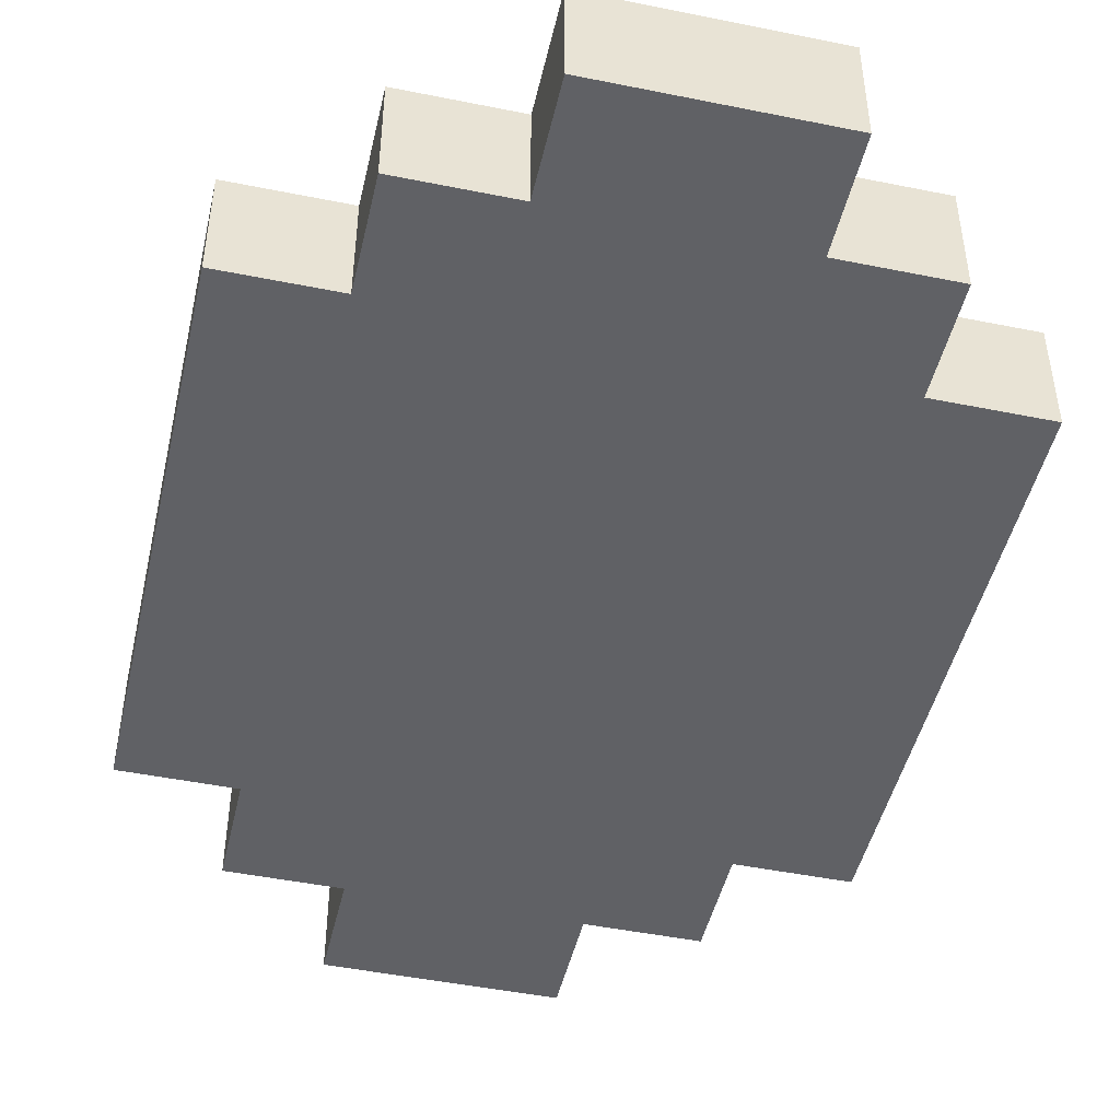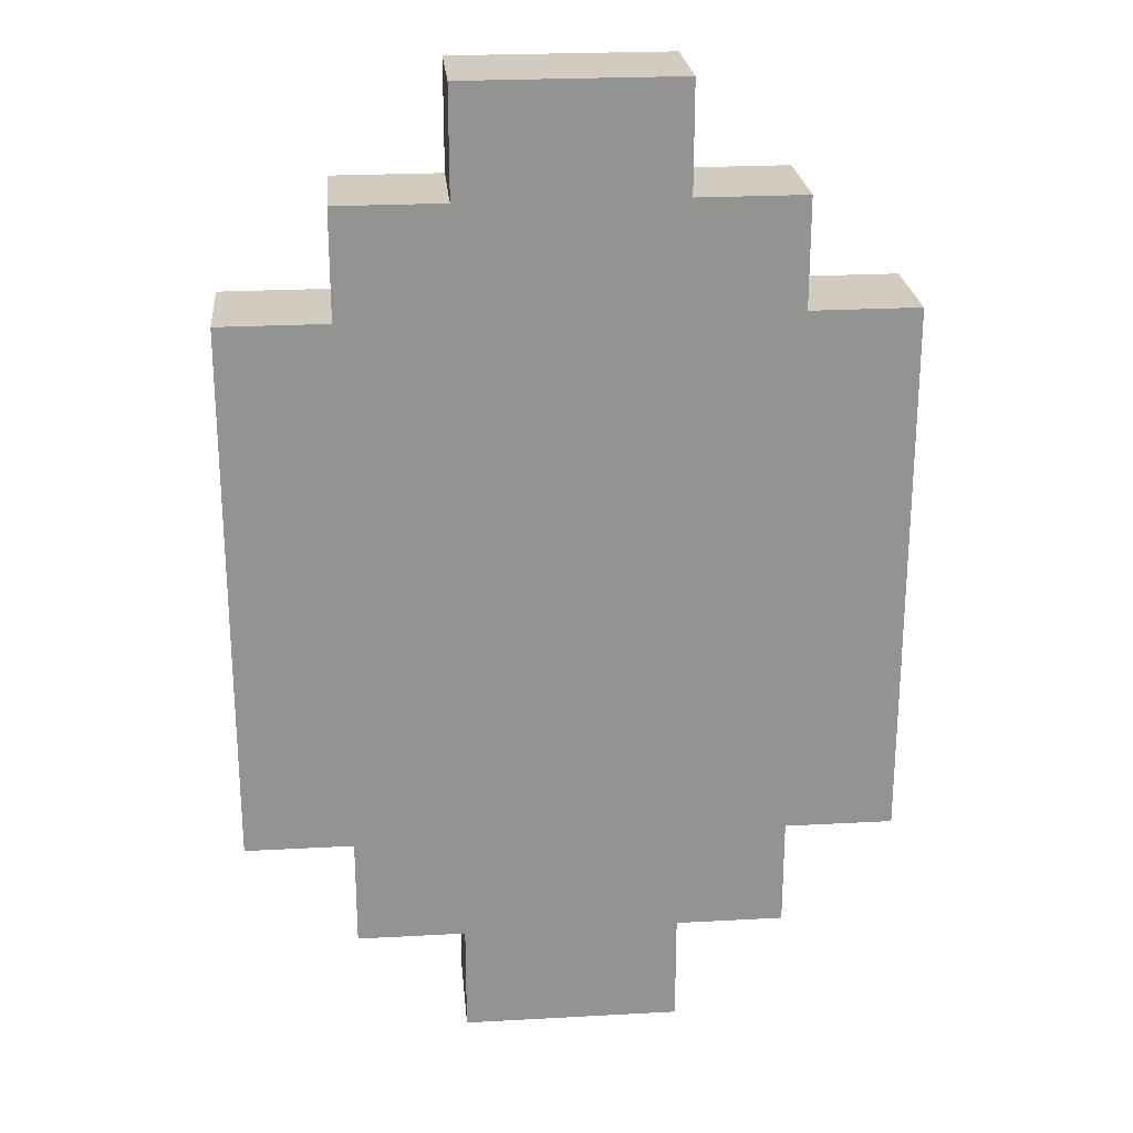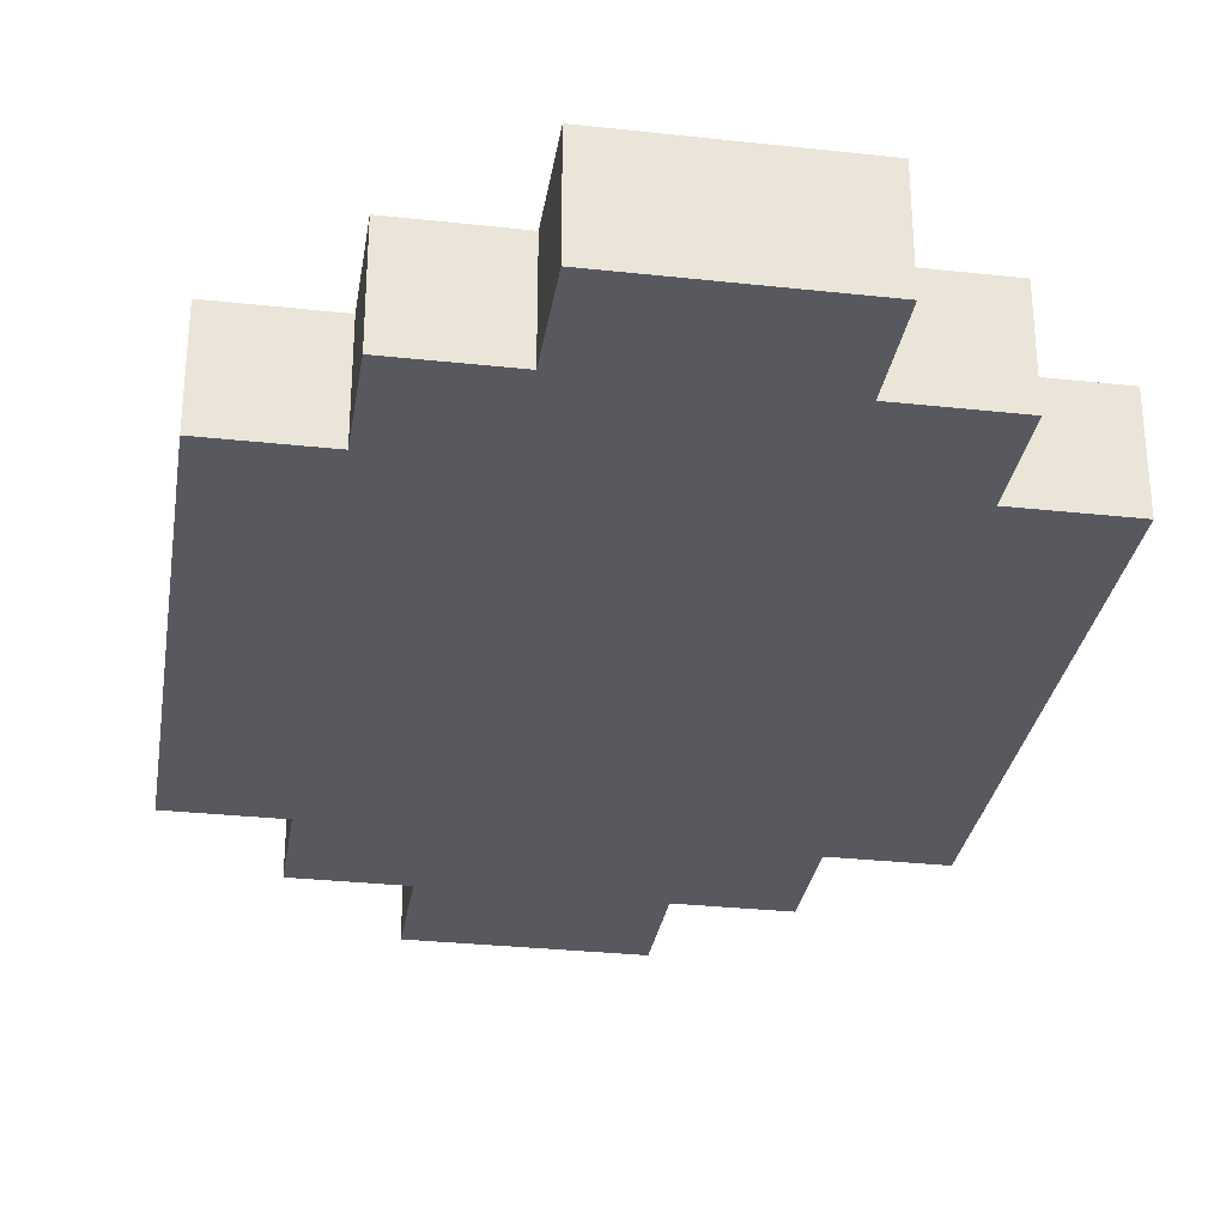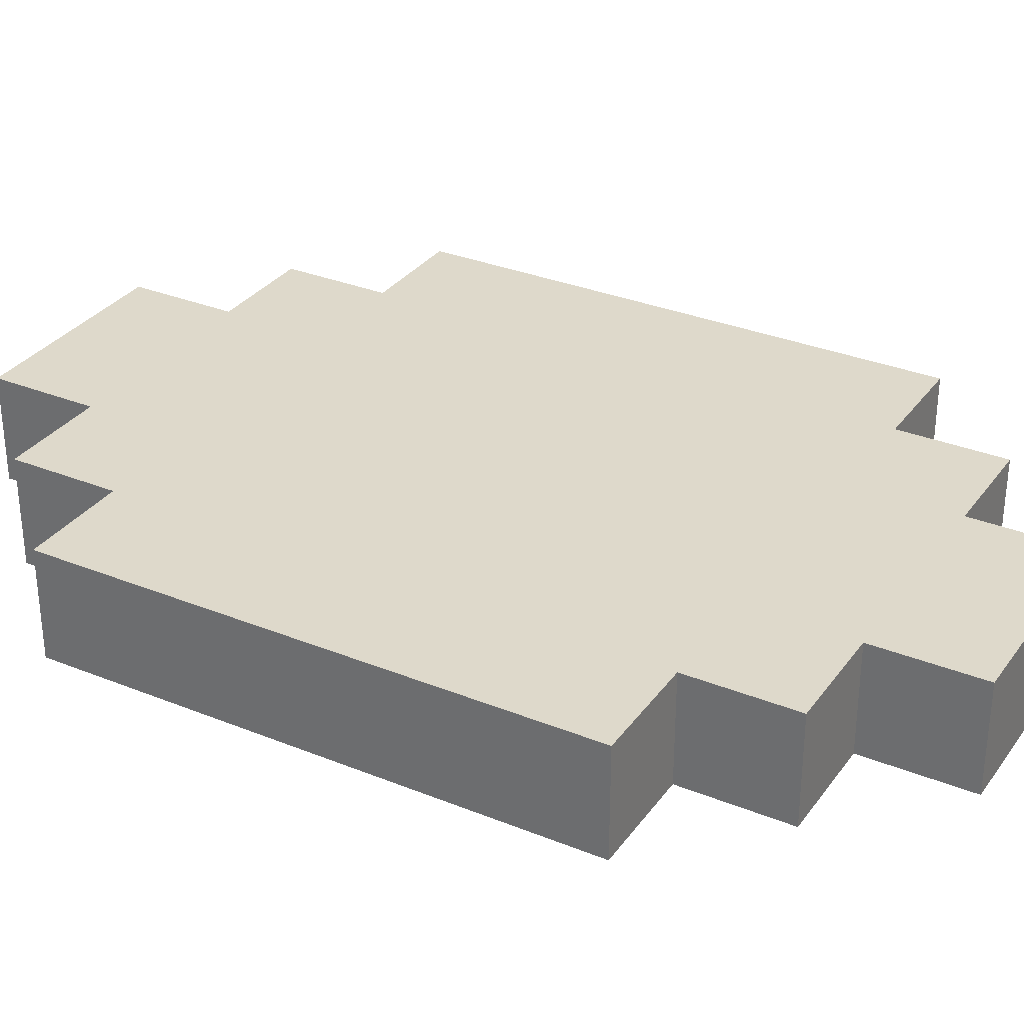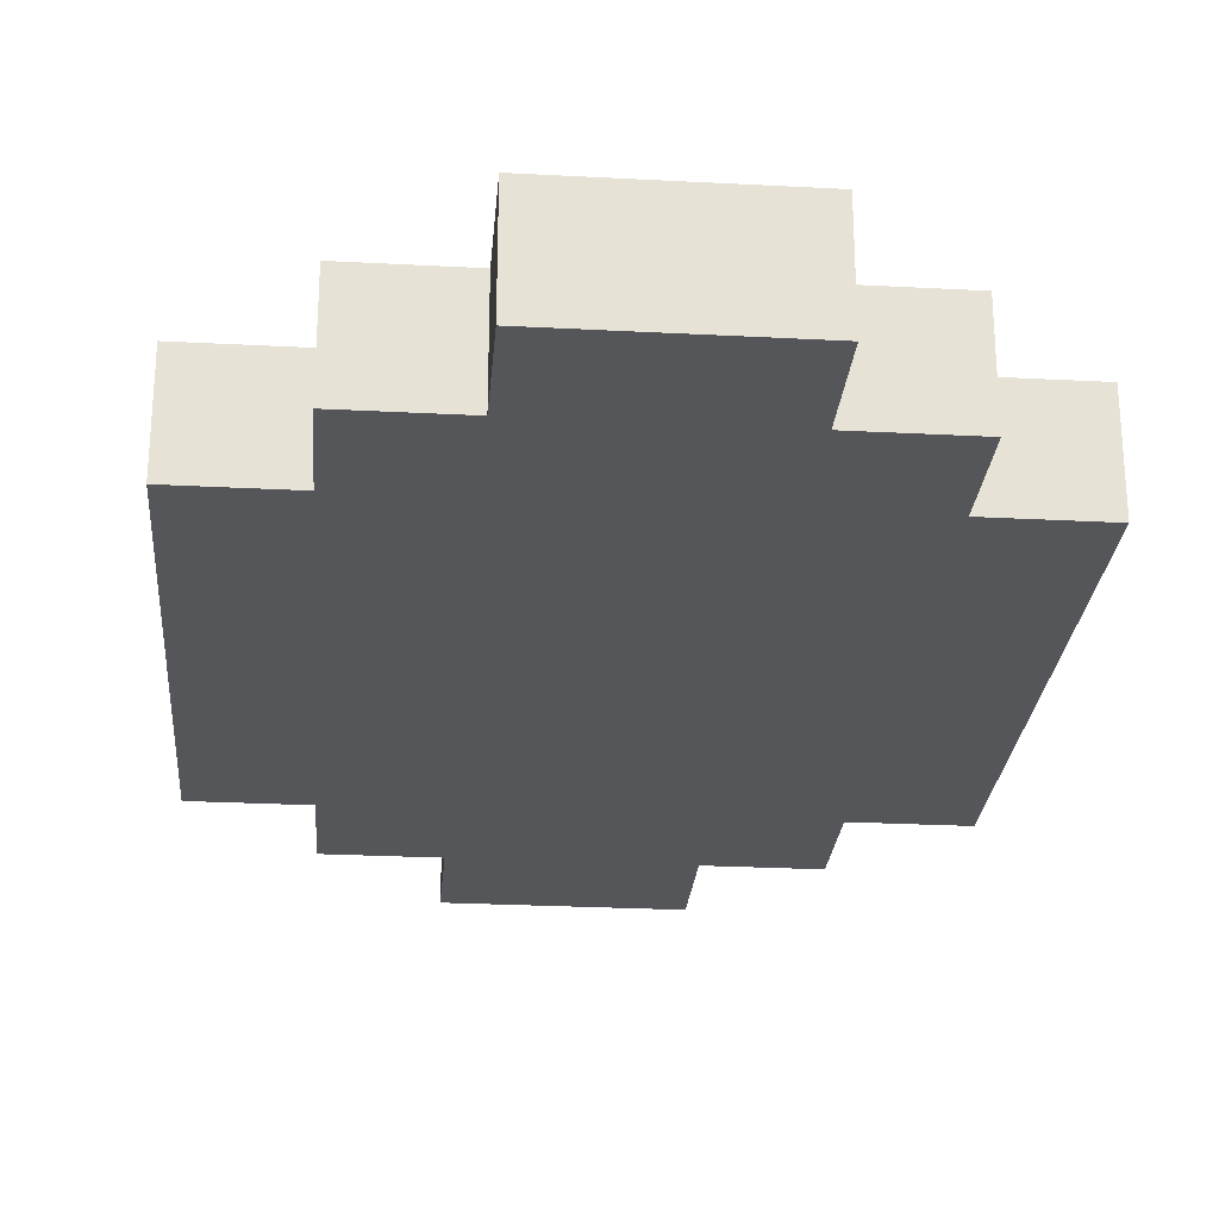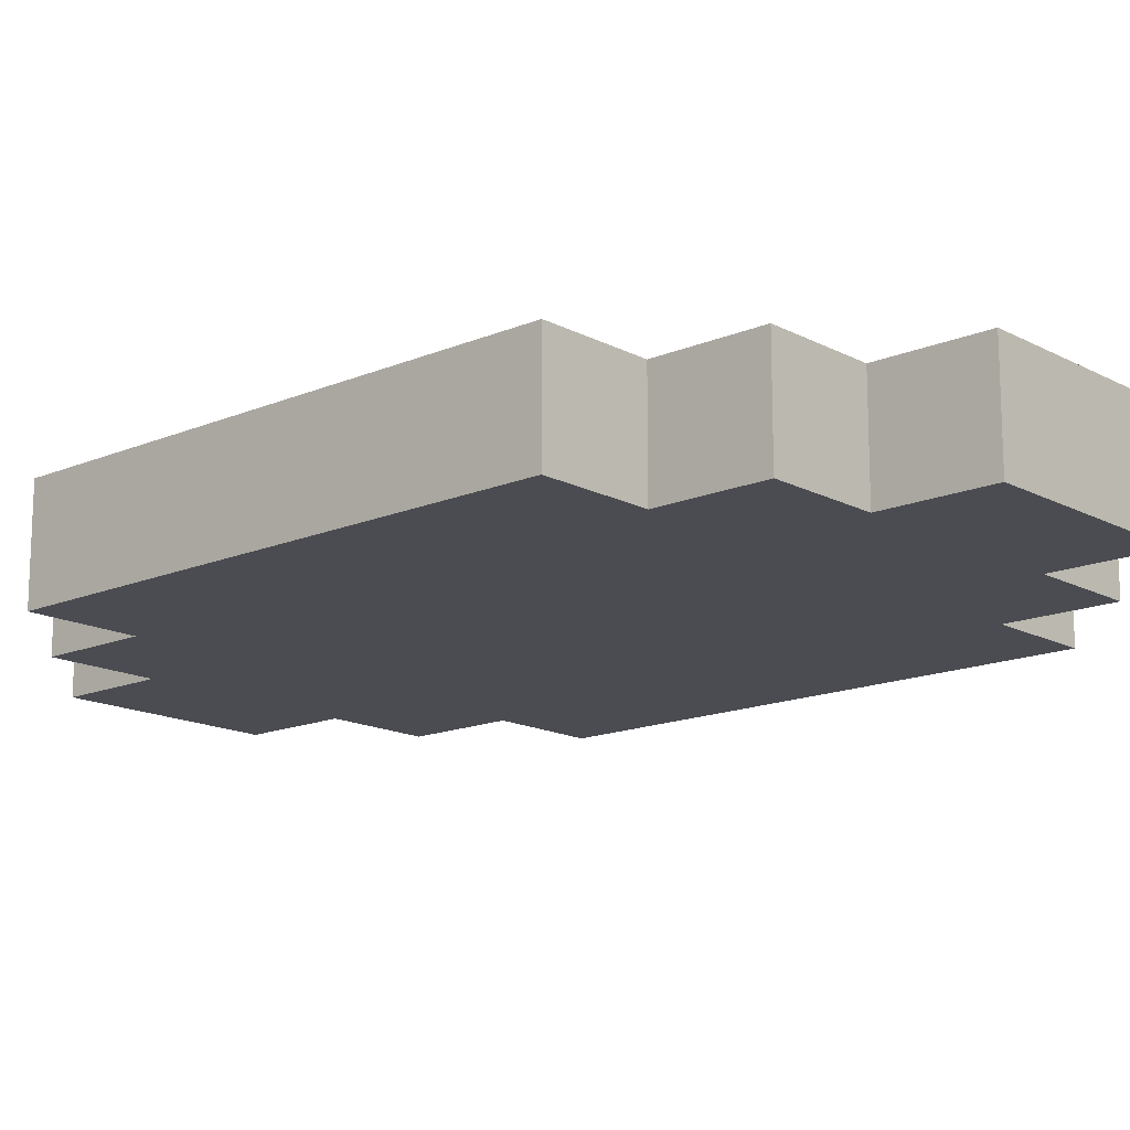
<metadata>
{"format":"obj","ext":"obj","renderer":"f3d","projection":"perspective","resolution":1024,"background":"white","views":[{"elev":-47.1,"azim":-12.9,"up":"+Z"},{"elev":23.8,"azim":-5.2,"up":"+Y"},{"elev":-30.4,"azim":-9.0,"up":"+Z"},{"elev":31.7,"azim":119.8,"up":"+Z"},{"elev":-26.0,"azim":-4.8,"up":"+Z"},{"elev":-15.3,"azim":131.9,"up":"+Z"}]}
</metadata>
<code>
o
v -0.3 -0.2 -0.6
v -0.3 -0.2 -0.7
v -0.3 0.1 -0.6
v -0.3 0.1 -0.7
v -0.3 0.2 -0.6
v -0.3 0.2 -0.7
v -0.3 0.3 -0.6
v -0.3 0.3 -0.7
v -0.2 -0.3 -0.6
v -0.2 -0.3 -0.7
v -0.2 -0.2 -0.6
v -0.2 -0.2 -0.7
v -0.2 0.3 -0.6
v -0.2 0.3 -0.7
v -0.2 0.4 -0.6
v -0.2 0.4 -0.7
v -0.1 -0.4 -0.6
v -0.1 -0.4 -0.7
v -0.1 -0.3 -0.6
v -0.1 -0.3 -0.7
v -0.1 0.4 -0.6
v -0.1 0.4 -0.7
v -0.1 0.5 -0.6
v -0.1 0.5 -0.7
v 0.1 -0.4 -0.6
v 0.1 -0.4 -0.7
v 0.1 -0.3 -0.6
v 0.1 -0.3 -0.7
v 0.1 0.4 -0.6
v 0.1 0.4 -0.7
v 0.1 0.5 -0.6
v 0.1 0.5 -0.7
v 0.2 -0.3 -0.6
v 0.2 -0.3 -0.7
v 0.2 -0.2 -0.6
v 0.2 -0.2 -0.7
v 0.2 0.3 -0.6
v 0.2 0.3 -0.7
v 0.2 0.4 -0.6
v 0.2 0.4 -0.7
v 0.3 -0.2 -0.6
v 0.3 -0.2 -0.7
v 0.3 0.1 -0.6
v 0.3 0.1 -0.7
v 0.3 0.2 -0.6
v 0.3 0.2 -0.7
v 0.3 0.3 -0.6
v 0.3 0.3 -0.7
v -0.3 -0.2 -0.6
v -0.3 0.1 -0.6
v -0.3 0.2 -0.6
v -0.3 0.3 -0.6
v -0.2 -0.3 -0.6
v -0.2 -0.2 -0.6
v -0.2 0 -0.6
v -0.2 0.2 -0.6
v -0.2 0.3 -0.6
v -0.2 0.4 -0.6
v -0.1 -0.4 -0.6
v -0.1 -0.3 -0.6
v -0.1 0.1 -0.6
v -0.1 0.3 -0.6
v -0.1 0.4 -0.6
v -0.1 0.5 -0.6
v 2.98e-08 0.4 -0.6
v 2.98e-08 0.5 -0.6
v 0.1 -0.4 -0.6
v 0.1 -0.3 -0.6
v 0.1 0.1 -0.6
v 0.1 0.3 -0.6
v 0.1 0.4 -0.6
v 0.1 0.5 -0.6
v 0.2 -0.3 -0.6
v 0.2 -0.2 -0.6
v 0.2 0 -0.6
v 0.2 0.2 -0.6
v 0.2 0.3 -0.6
v 0.2 0.4 -0.6
v 0.3 -0.2 -0.6
v 0.3 0.1 -0.6
v 0.3 0.2 -0.6
v 0.3 0.3 -0.6
v -0.3 -0.2 -0.7
v -0.3 0.1 -0.7
v -0.3 0.2 -0.7
v -0.3 0.3 -0.7
v -0.2 -0.3 -0.7
v -0.2 -0.2 -0.7
v -0.2 0 -0.7
v -0.2 0.2 -0.7
v -0.2 0.3 -0.7
v -0.2 0.4 -0.7
v -0.1 -0.4 -0.7
v -0.1 -0.3 -0.7
v -0.1 0.1 -0.7
v -0.1 0.3 -0.7
v -0.1 0.4 -0.7
v -0.1 0.5 -0.7
v 2.98e-08 0.4 -0.7
v 2.98e-08 0.5 -0.7
v 0.1 -0.4 -0.7
v 0.1 -0.3 -0.7
v 0.1 0.1 -0.7
v 0.1 0.3 -0.7
v 0.1 0.4 -0.7
v 0.1 0.5 -0.7
v 0.2 -0.3 -0.7
v 0.2 -0.2 -0.7
v 0.2 0 -0.7
v 0.2 0.2 -0.7
v 0.2 0.3 -0.7
v 0.2 0.4 -0.7
v 0.3 -0.2 -0.7
v 0.3 0.1 -0.7
v 0.3 0.2 -0.7
v 0.3 0.3 -0.7
v -0.1 -0.4 -0.6
v 0.1 -0.4 -0.6
v -0.1 -0.4 -0.7
v 0.1 -0.4 -0.7
v -0.2 -0.3 -0.6
v -0.1 -0.3 -0.6
v 0.1 -0.3 -0.6
v 0.2 -0.3 -0.6
v -0.2 -0.3 -0.7
v -0.1 -0.3 -0.7
v 0.1 -0.3 -0.7
v 0.2 -0.3 -0.7
v -0.3 -0.2 -0.6
v -0.2 -0.2 -0.6
v 0.2 -0.2 -0.6
v 0.3 -0.2 -0.6
v -0.3 -0.2 -0.7
v -0.2 -0.2 -0.7
v 0.2 -0.2 -0.7
v 0.3 -0.2 -0.7
v -0.3 0.3 -0.6
v -0.2 0.3 -0.6
v 0.2 0.3 -0.6
v 0.3 0.3 -0.6
v -0.3 0.3 -0.7
v -0.2 0.3 -0.7
v 0.2 0.3 -0.7
v 0.3 0.3 -0.7
v -0.2 0.4 -0.6
v -0.1 0.4 -0.6
v 0.1 0.4 -0.6
v 0.2 0.4 -0.6
v -0.2 0.4 -0.7
v -0.1 0.4 -0.7
v 0.1 0.4 -0.7
v 0.2 0.4 -0.7
v -0.1 0.5 -0.6
v 2.98e-08 0.5 -0.6
v 0.1 0.5 -0.6
v -0.1 0.5 -0.7
v 2.98e-08 0.5 -0.7
v 0.1 0.5 -0.7
f 3 2 1
f 4 2 3
f 5 4 3
f 6 4 5
f 7 6 5
f 8 6 7
f 11 10 9
f 12 10 11
f 15 14 13
f 16 14 15
f 19 18 17
f 20 18 19
f 23 22 21
f 24 22 23
f 25 26 27
f 27 26 28
f 29 30 31
f 31 30 32
f 33 34 35
f 35 34 36
f 37 38 39
f 39 38 40
f 41 42 43
f 43 42 44
f 43 44 45
f 45 44 46
f 45 46 47
f 47 46 48
f 54 50 49
f 55 50 54
f 56 52 51
f 56 51 50
f 57 52 56
f 60 54 53
f 61 50 55
f 61 56 50
f 61 57 56
f 62 58 57
f 62 57 61
f 63 58 62
f 65 62 61
f 65 64 63
f 65 63 62
f 66 64 65
f 67 60 59
f 68 54 60
f 68 60 67
f 69 61 55
f 69 65 61
f 69 66 65
f 70 66 69
f 71 66 70
f 72 66 71
f 73 54 68
f 74 55 54
f 74 54 73
f 75 69 55
f 75 55 74
f 76 70 69
f 77 71 70
f 77 70 76
f 78 71 77
f 79 75 74
f 80 76 69
f 80 75 79
f 80 69 75
f 81 77 76
f 81 76 80
f 82 77 81
f 83 84 88
f 88 84 89
f 85 86 90
f 84 85 90
f 90 86 91
f 87 88 94
f 89 84 95
f 84 90 95
f 90 91 95
f 91 92 96
f 95 91 96
f 96 92 97
f 95 96 99
f 97 98 99
f 96 97 99
f 99 98 100
f 93 94 101
f 94 88 102
f 101 94 102
f 89 95 103
f 95 99 103
f 99 100 103
f 103 100 104
f 104 100 105
f 105 100 106
f 102 88 107
f 88 89 108
f 107 88 108
f 89 103 109
f 108 89 109
f 103 104 110
f 104 105 111
f 110 104 111
f 111 105 112
f 108 109 113
f 103 110 114
f 113 109 114
f 109 103 114
f 110 111 115
f 114 110 115
f 115 111 116
f 119 118 117
f 120 118 119
f 125 122 121
f 126 122 125
f 127 124 123
f 128 124 127
f 133 130 129
f 134 130 133
f 135 132 131
f 136 132 135
f 137 138 141
f 141 138 142
f 139 140 143
f 143 140 144
f 145 146 149
f 149 146 150
f 147 148 151
f 151 148 152
f 153 154 156
f 154 155 157
f 156 154 157
f 157 155 158

</code>
